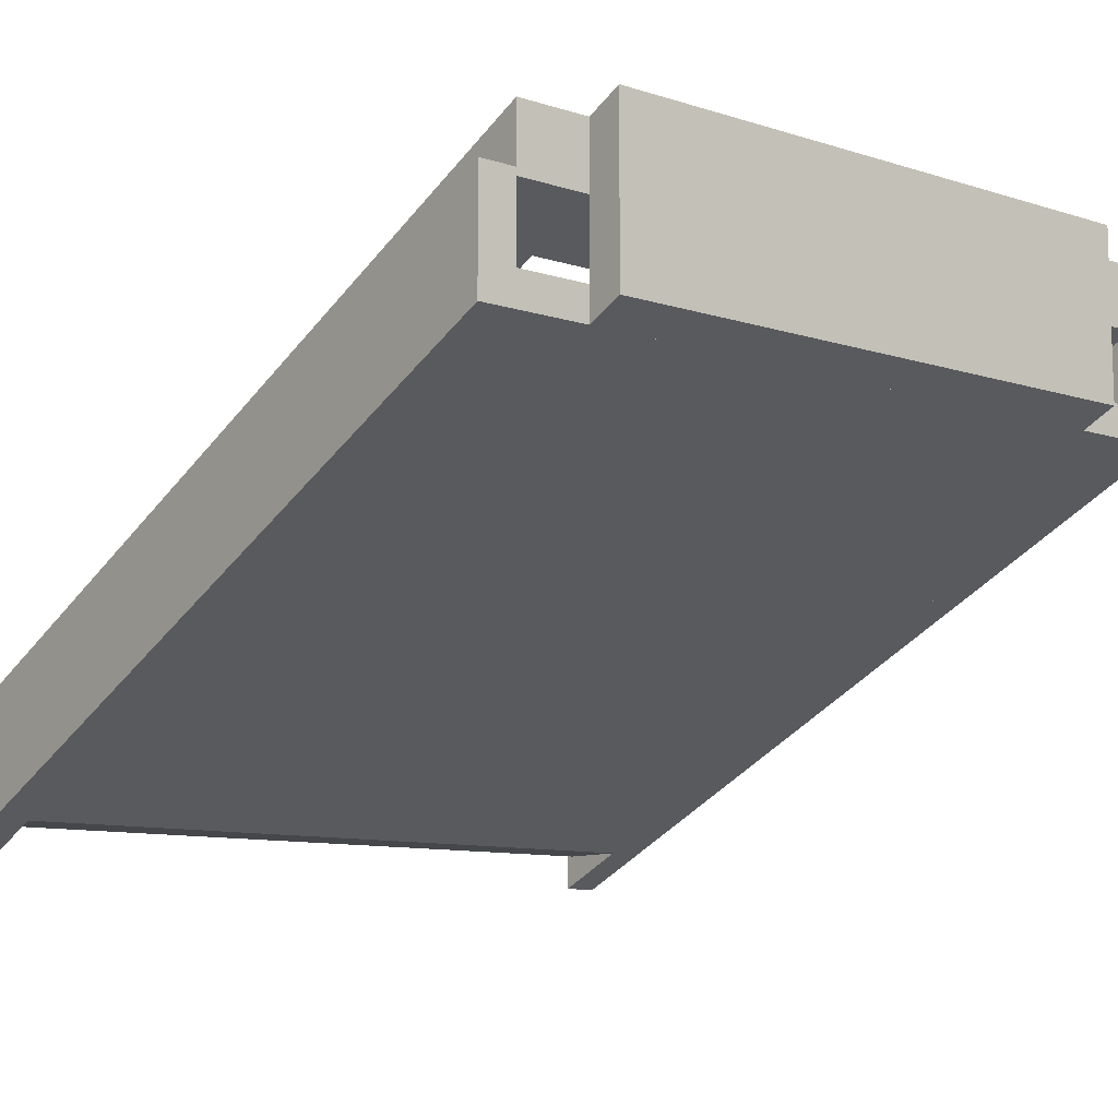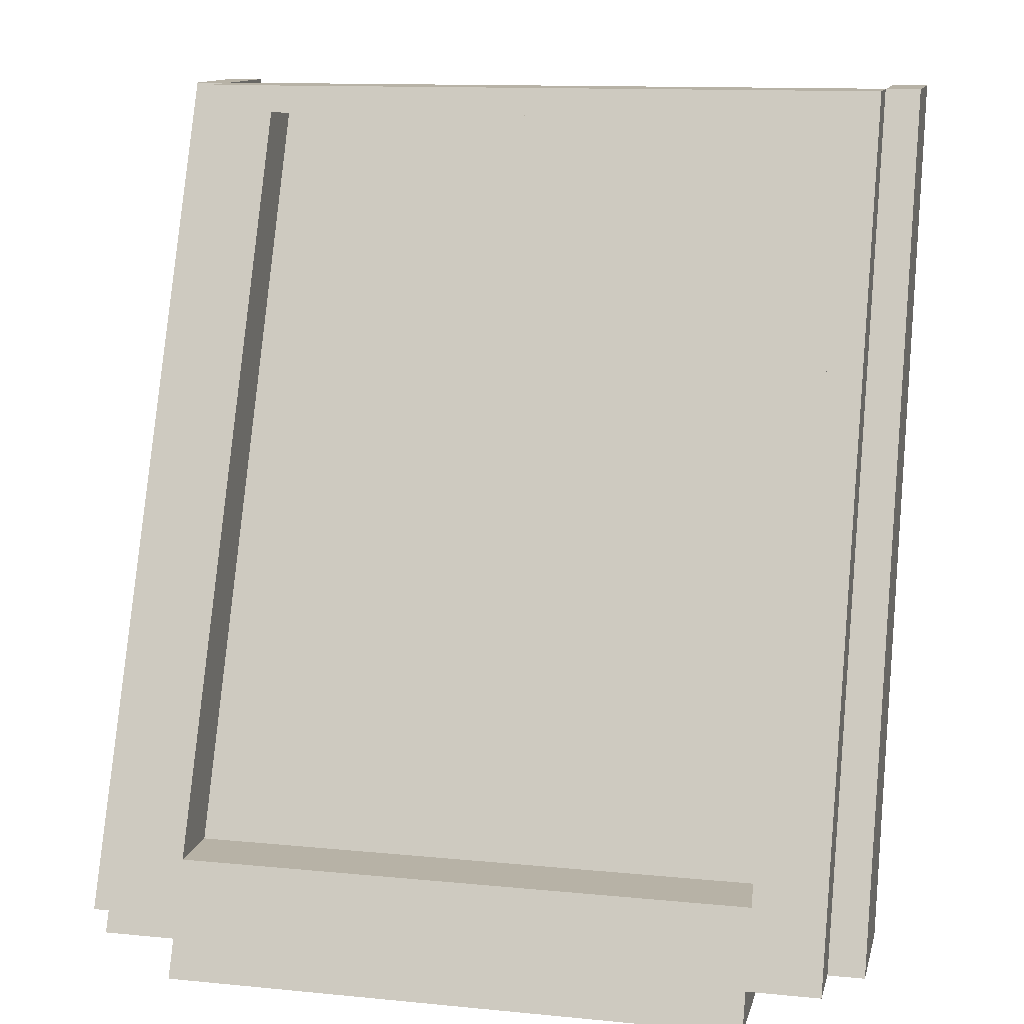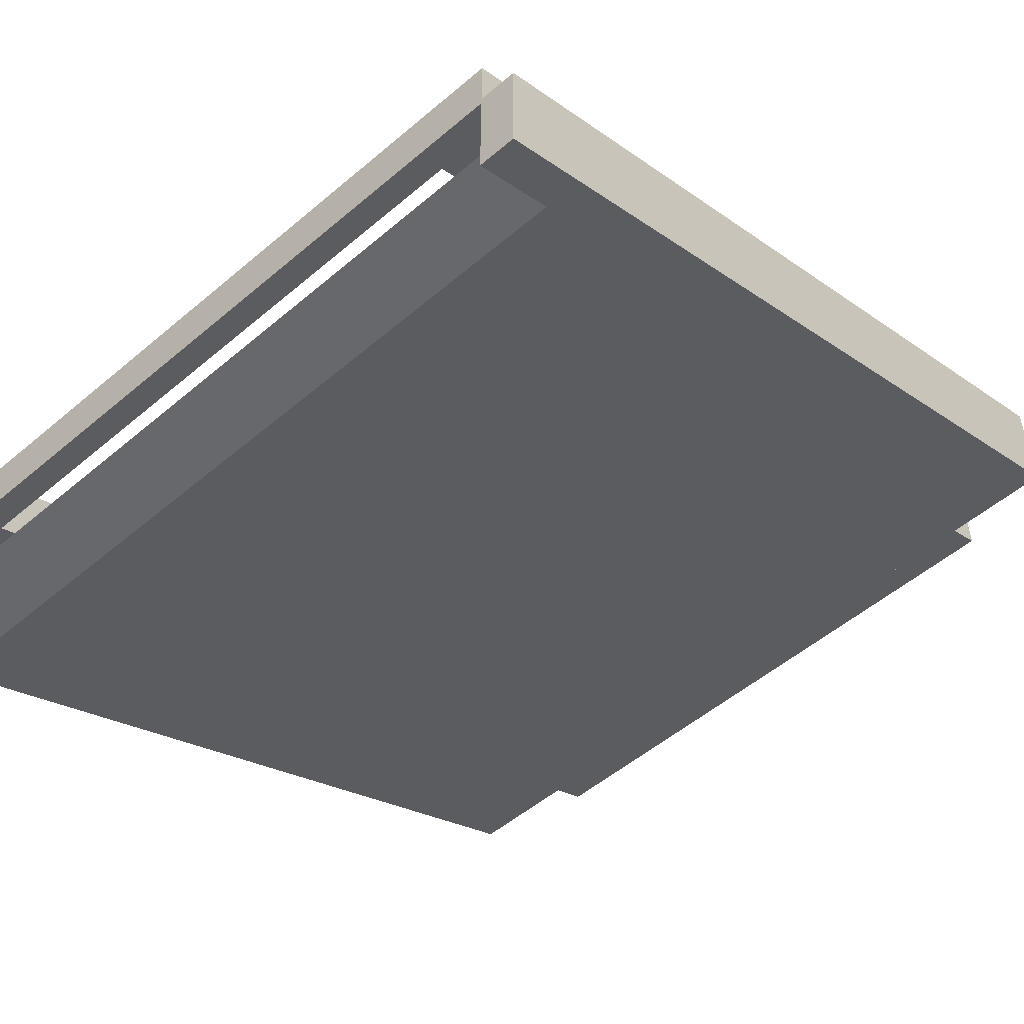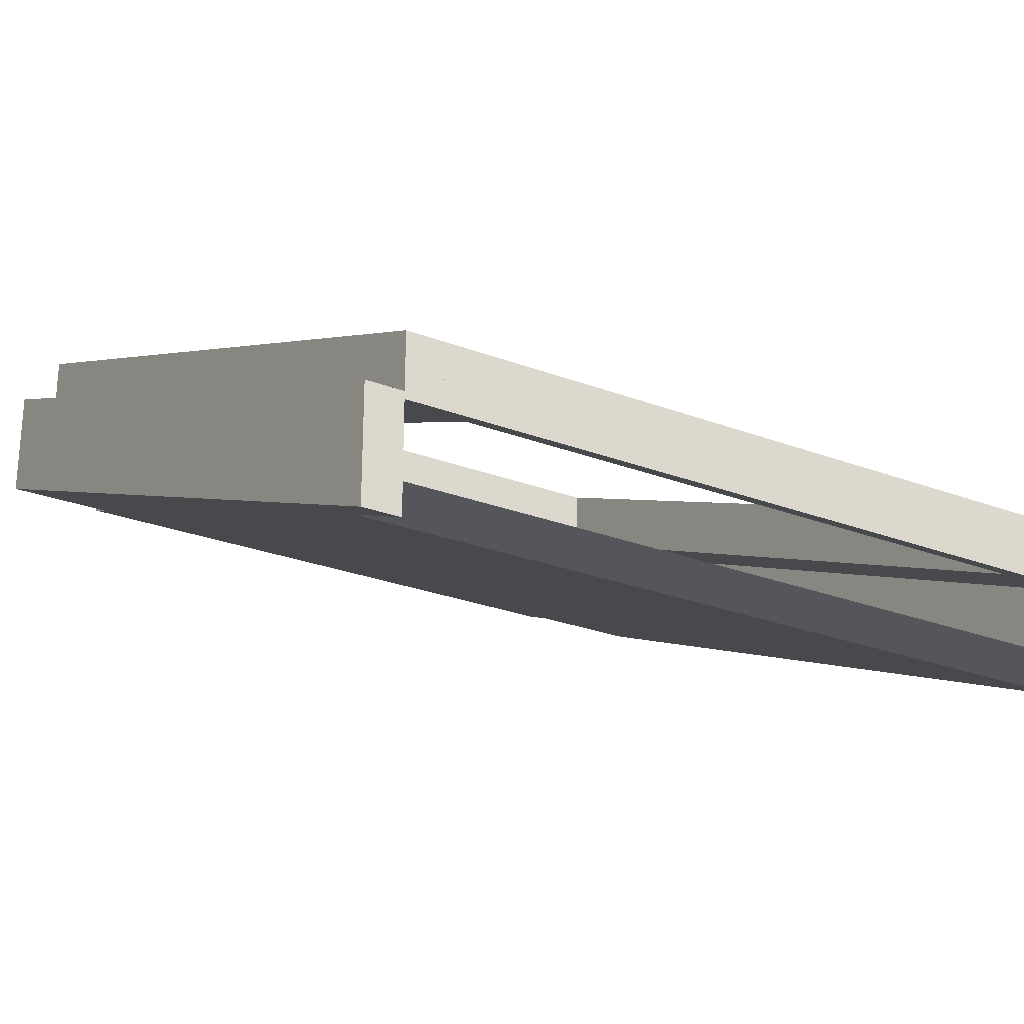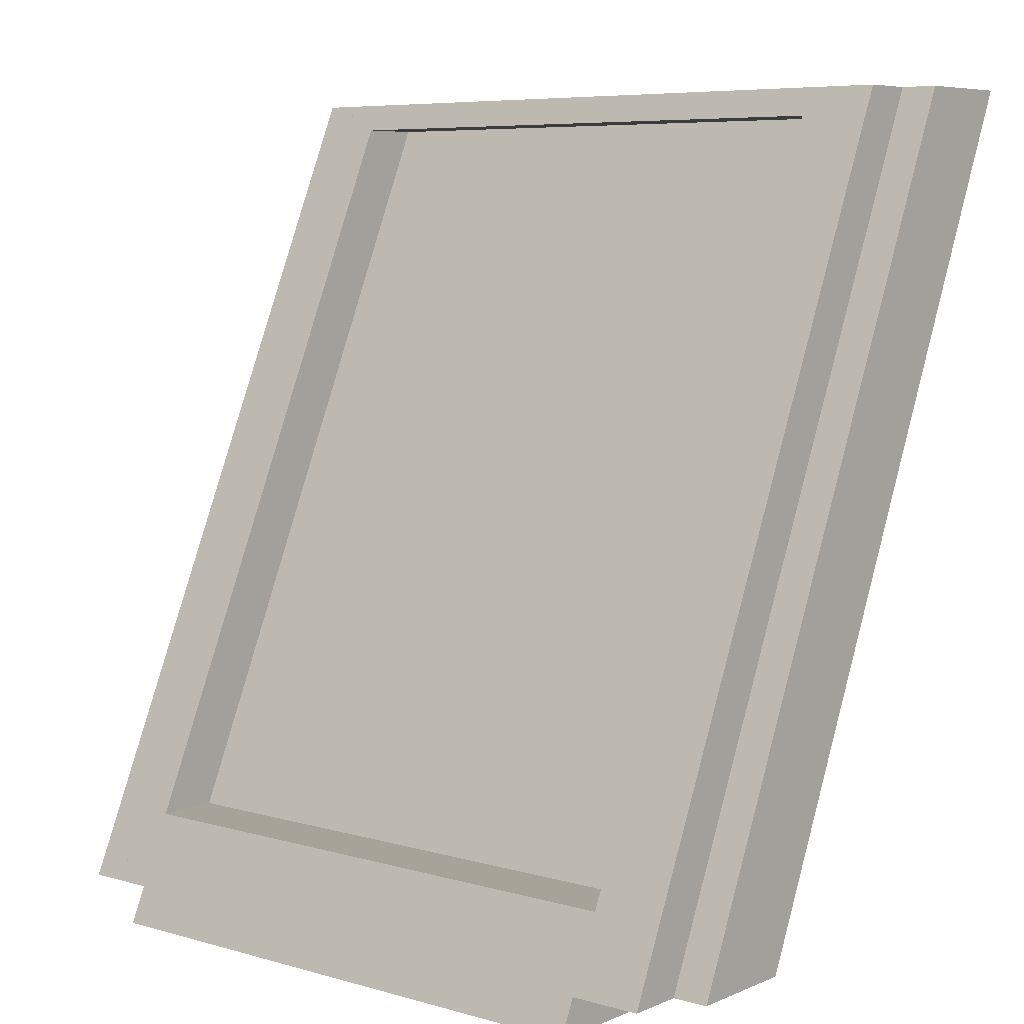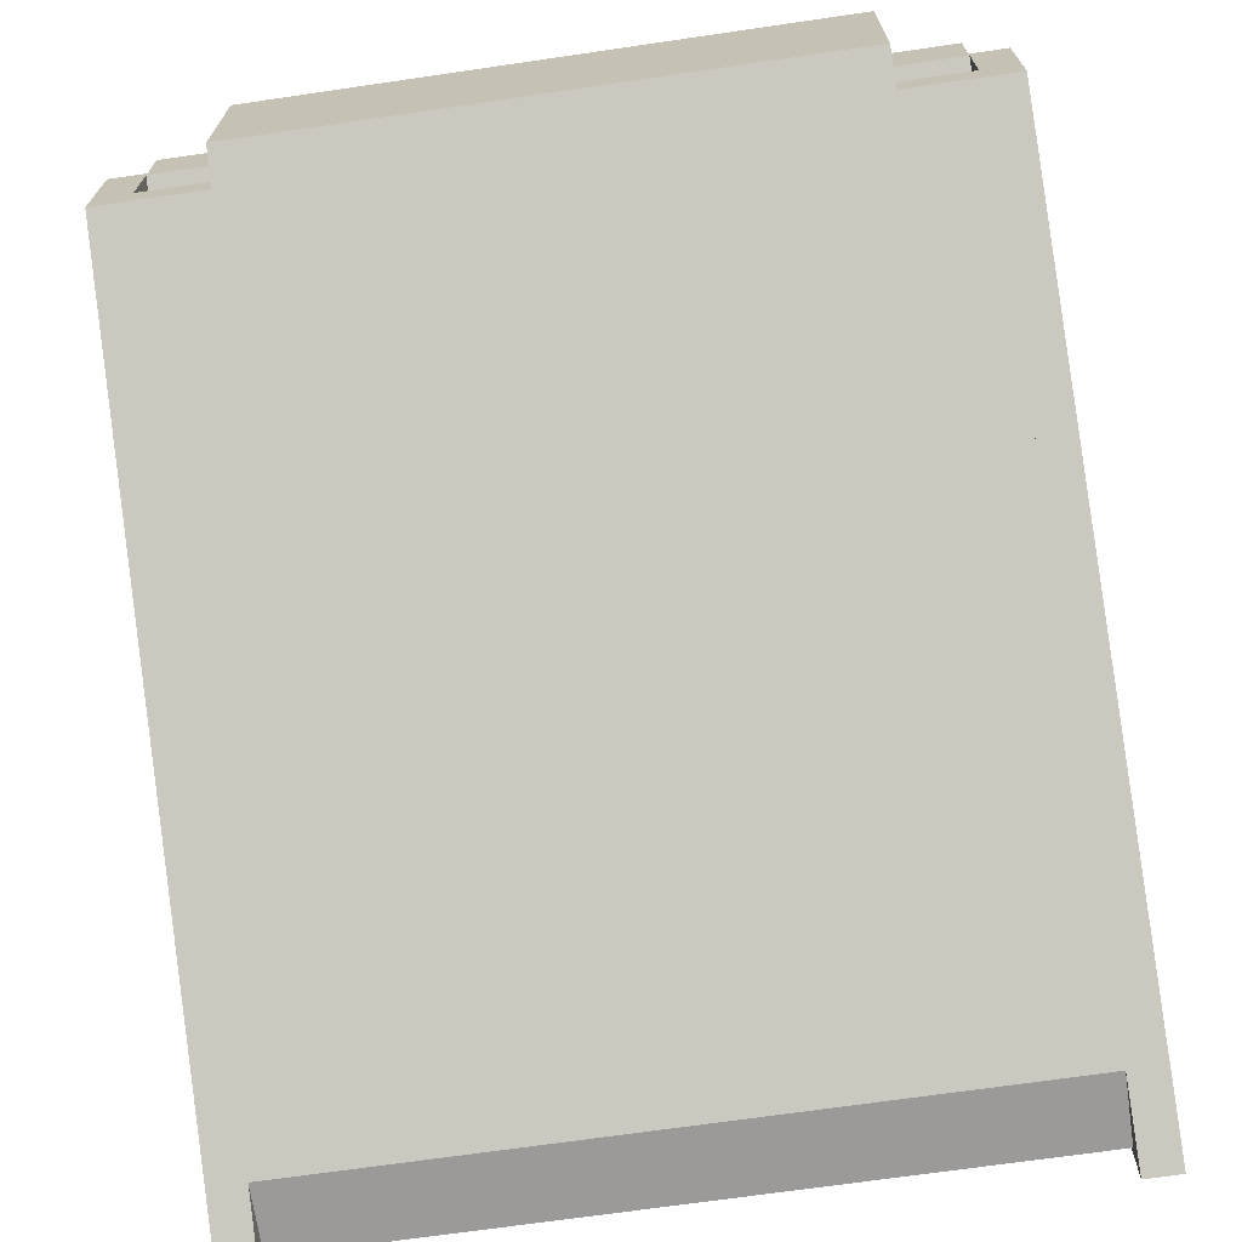
<metadata>
{"format":"obj","ext":"obj","renderer":"f3d","projection":"perspective","resolution":1024,"background":"white","views":[{"elev":-10.2,"azim":-38.8,"up":"+Z"},{"elev":12.4,"azim":13.0,"up":"+Y"},{"elev":-52.5,"azim":-137.6,"up":"+Z"},{"elev":-26.2,"azim":148.9,"up":"+Z"},{"elev":6.8,"azim":39.6,"up":"+Y"},{"elev":-69.4,"azim":8.3,"up":"+Z"}]}
</metadata>
<code>
o frame_entity2_brush0
v -2 1 1.475
v -2 1 1.694
v -2 1.125 1.637
v -2 1.125 1.419
v 0 1.125 1.637
v 0 1 1.694
v 0 1 1.475
v 0 1.125 1.419
v -2.125 1 1.475
v -2.125 1 1.694
v -2.125 3.653 0.5
v -2.125 3.653 0.2813
v -2 3.653 0.5
v -2 1 1.694
v -2 1 1.475
v -2 3.653 0.2813
v 0 1 1.475
v 0 1 1.694
v 0 3.653 0.5
v 0 3.653 0.2813
v 0.125 3.653 0.5
v 0.125 1 1.694
v 0.125 1 1.475
v 0.125 3.653 0.2813
v 0.125 0.875 1.531
v 0.125 0.875 1.75
v 0.125 3.75 0.4563
v 0.125 3.75 0.2375
v 0.25 3.75 0.4563
v 0.25 0.875 1.75
v 0.25 0.875 1.531
v 0.25 3.75 0.2375
v -2.125 3.653 0.2813
v -2.125 3.653 0.5
v -2.125 3.75 0.4563
v -2.125 3.75 0.2375
v 0.125 3.75 0.4563
v 0.125 3.653 0.5
v 0.125 3.653 0.2813
v 0.125 3.75 0.2375
v -2.25 0.875 1.531
v -2.25 0.875 1.75
v -2.25 3.75 0.4563
v -2.25 3.75 0.2375
v -2.125 3.75 0.4563
v -2.125 0.875 1.75
v -2.125 0.875 1.531
v -2.125 3.75 0.2375
v -2.125 0.875 1.531
v -2.125 0.875 1.75
v -2.125 1 1.694
v -2.125 1 1.475
v 0.125 1 1.694
v 0.125 0.875 1.75
v 0.125 0.875 1.531
v 0.125 1 1.475
v -2 0.75 1.225
v -2 0.75 1.806
v -2 0.875 1.75
v -2 0.875 1.169
v 0 0.875 1.75
v 0 0.75 1.806
v 0 0.75 1.225
v 0 0.875 1.169
v -2.25 3.472 1e-06
v -2.25 0.875 1.169
v -2.25 0.875 1.281
v -2.25 3.722 1e-06
v 0.25 3.722 1e-06
v 0.25 0.875 1.281
v 0.25 0.875 1.169
v 0.25 3.472 1e-06
v -2.375 0.875 1.169
v -2.375 0.875 1.556
v -2.375 3.75 0.2625
v -2.375 3.75 -0.125
v -2.25 3.75 0.2625
v -2.25 0.875 1.556
v -2.25 0.875 1.169
v -2.25 3.75 -0.125
v 0.25 0.875 1.169
v 0.25 0.875 1.556
v 0.25 3.75 0.2625
v 0.25 3.75 -0.125
v 0.375 3.75 0.2625
v 0.375 0.875 1.556
v 0.375 0.875 1.169
v 0.375 3.75 -0.125
f 1 3 4
f 3 6 5
f 2 7 6
f 4 5 8
f 1 8 7
f 5 7 8
f 9 11 12
f 11 14 13
f 10 15 14
f 12 13 16
f 9 16 15
f 13 15 16
f 17 19 20
f 19 22 21
f 18 23 22
f 20 21 24
f 17 24 23
f 21 23 24
f 25 27 28
f 27 30 29
f 26 31 30
f 28 29 32
f 25 32 31
f 29 31 32
f 33 35 36
f 35 38 37
f 34 39 38
f 36 37 40
f 33 40 39
f 37 39 40
f 41 43 44
f 43 46 45
f 42 47 46
f 44 45 48
f 41 48 47
f 45 47 48
f 49 51 52
f 51 54 53
f 50 55 54
f 52 53 56
f 49 56 55
f 53 55 56
f 57 59 60
f 59 62 61
f 58 63 62
f 60 61 64
f 57 64 63
f 61 63 64
f 65 67 68
f 68 70 69
f 67 71 70
f 66 72 71
f 65 69 72
f 72 70 71
f 73 75 76
f 75 78 77
f 74 79 78
f 76 77 80
f 73 80 79
f 77 79 80
f 81 83 84
f 83 86 85
f 82 87 86
f 84 85 88
f 81 88 87
f 85 87 88
f 1 2 3
f 3 2 6
f 2 1 7
f 4 3 5
f 1 4 8
f 5 6 7
f 9 10 11
f 11 10 14
f 10 9 15
f 12 11 13
f 9 12 16
f 13 14 15
f 17 18 19
f 19 18 22
f 18 17 23
f 20 19 21
f 17 20 24
f 21 22 23
f 25 26 27
f 27 26 30
f 26 25 31
f 28 27 29
f 25 28 32
f 29 30 31
f 33 34 35
f 35 34 38
f 34 33 39
f 36 35 37
f 33 36 40
f 37 38 39
f 41 42 43
f 43 42 46
f 42 41 47
f 44 43 45
f 41 44 48
f 45 46 47
f 49 50 51
f 51 50 54
f 50 49 55
f 52 51 53
f 49 52 56
f 53 54 55
f 57 58 59
f 59 58 62
f 58 57 63
f 60 59 61
f 57 60 64
f 61 62 63
f 65 66 67
f 68 67 70
f 67 66 71
f 66 65 72
f 65 68 69
f 72 69 70
f 73 74 75
f 75 74 78
f 74 73 79
f 76 75 77
f 73 76 80
f 77 78 79
f 81 82 83
f 83 82 86
f 82 81 87
f 84 83 85
f 81 84 88
f 85 86 87

</code>
